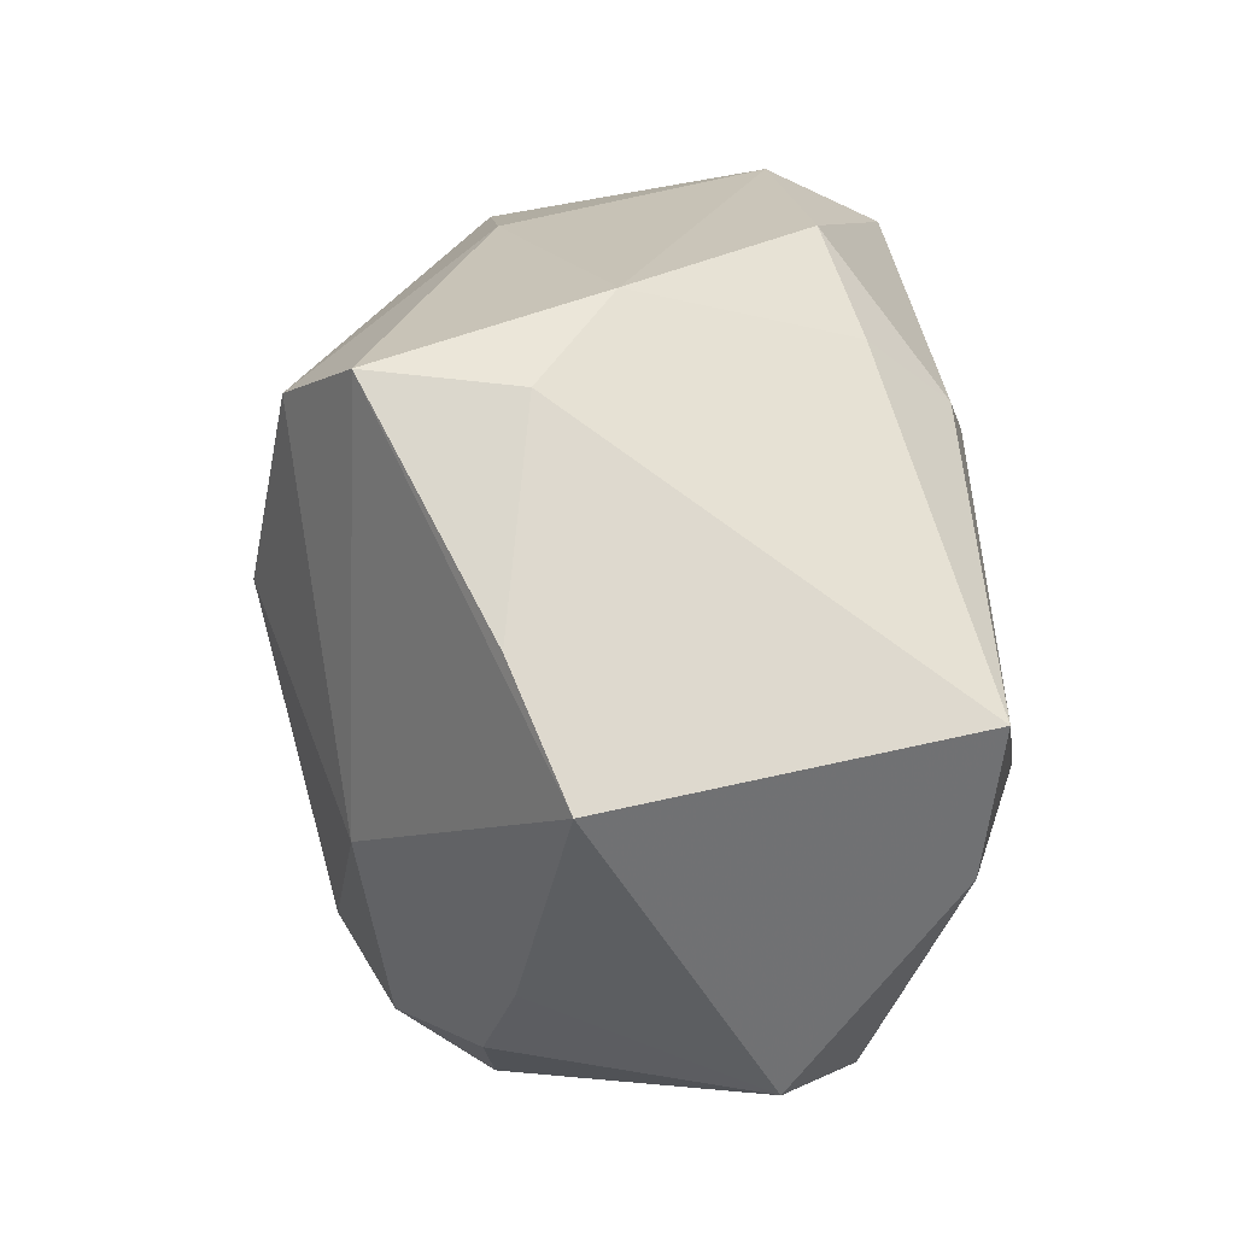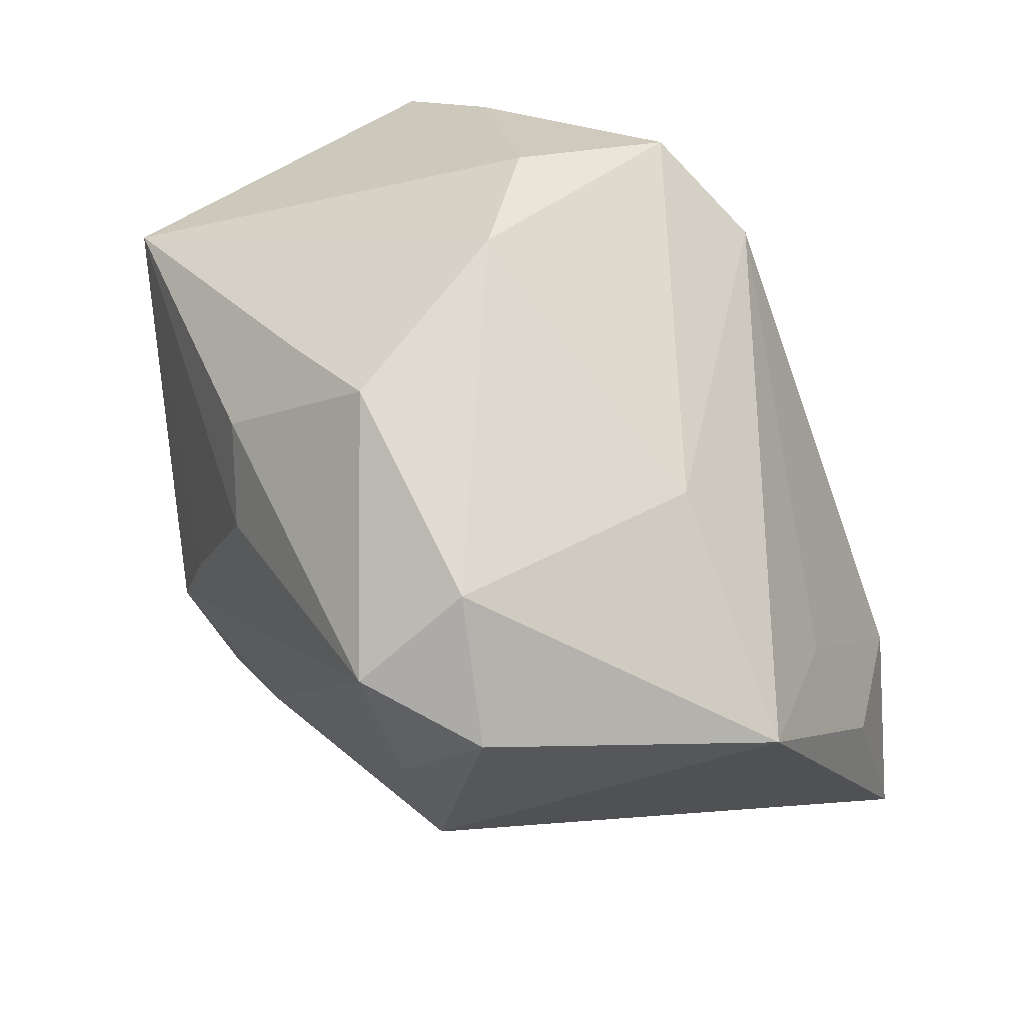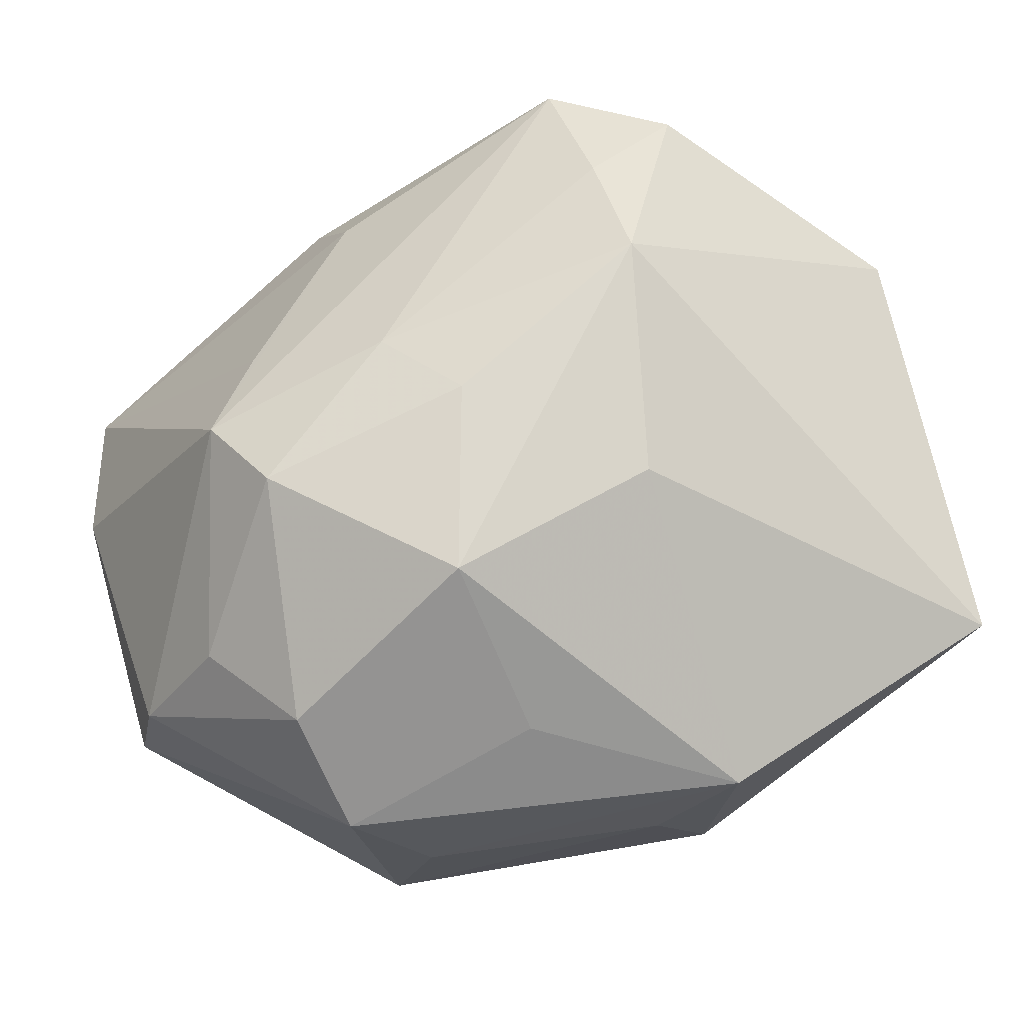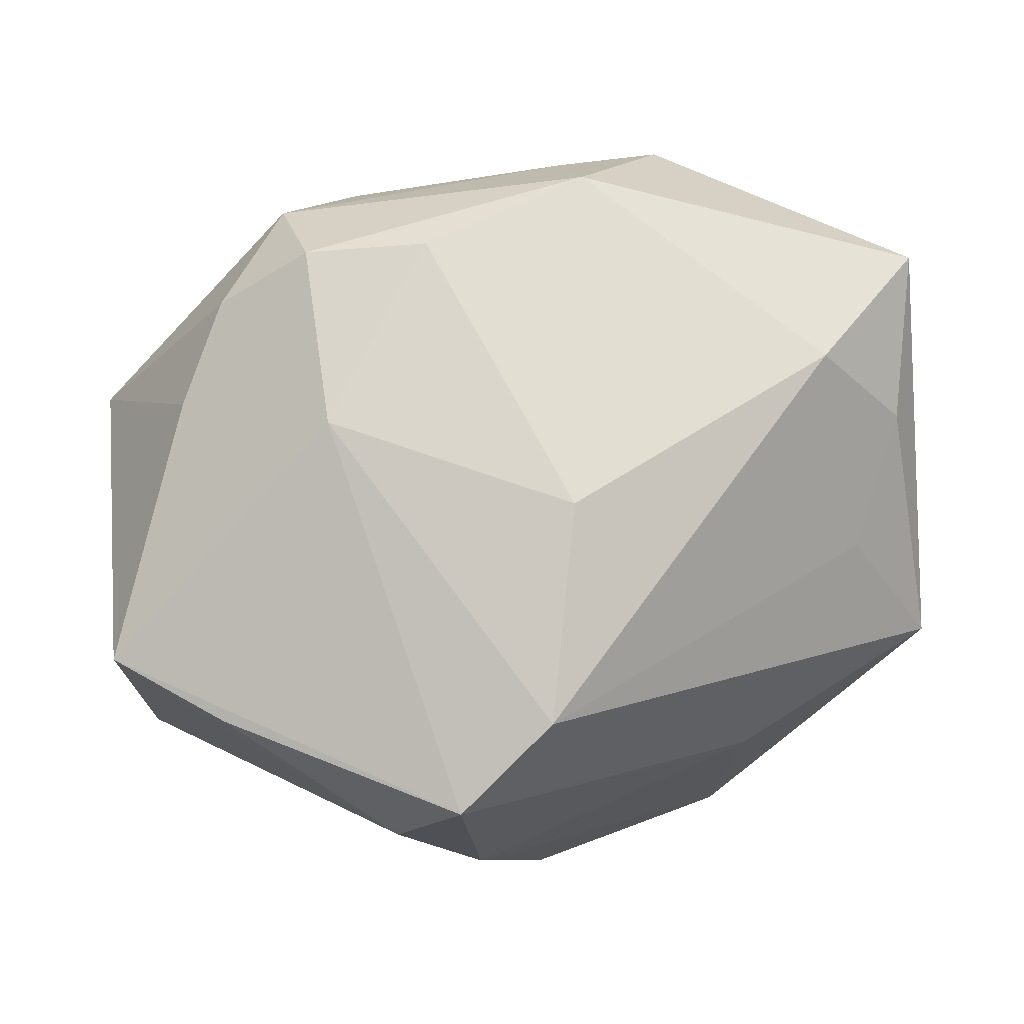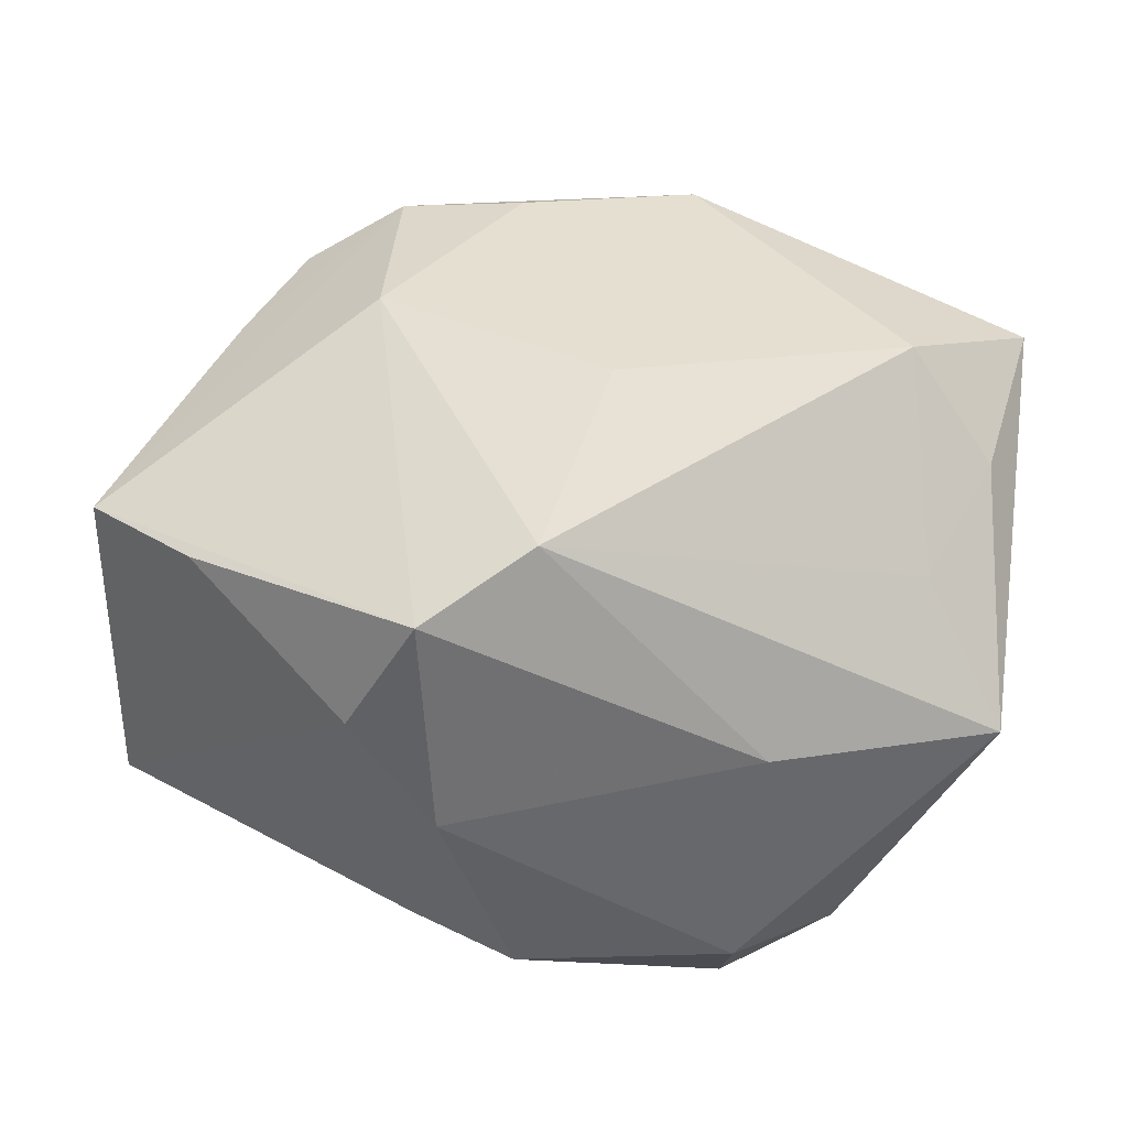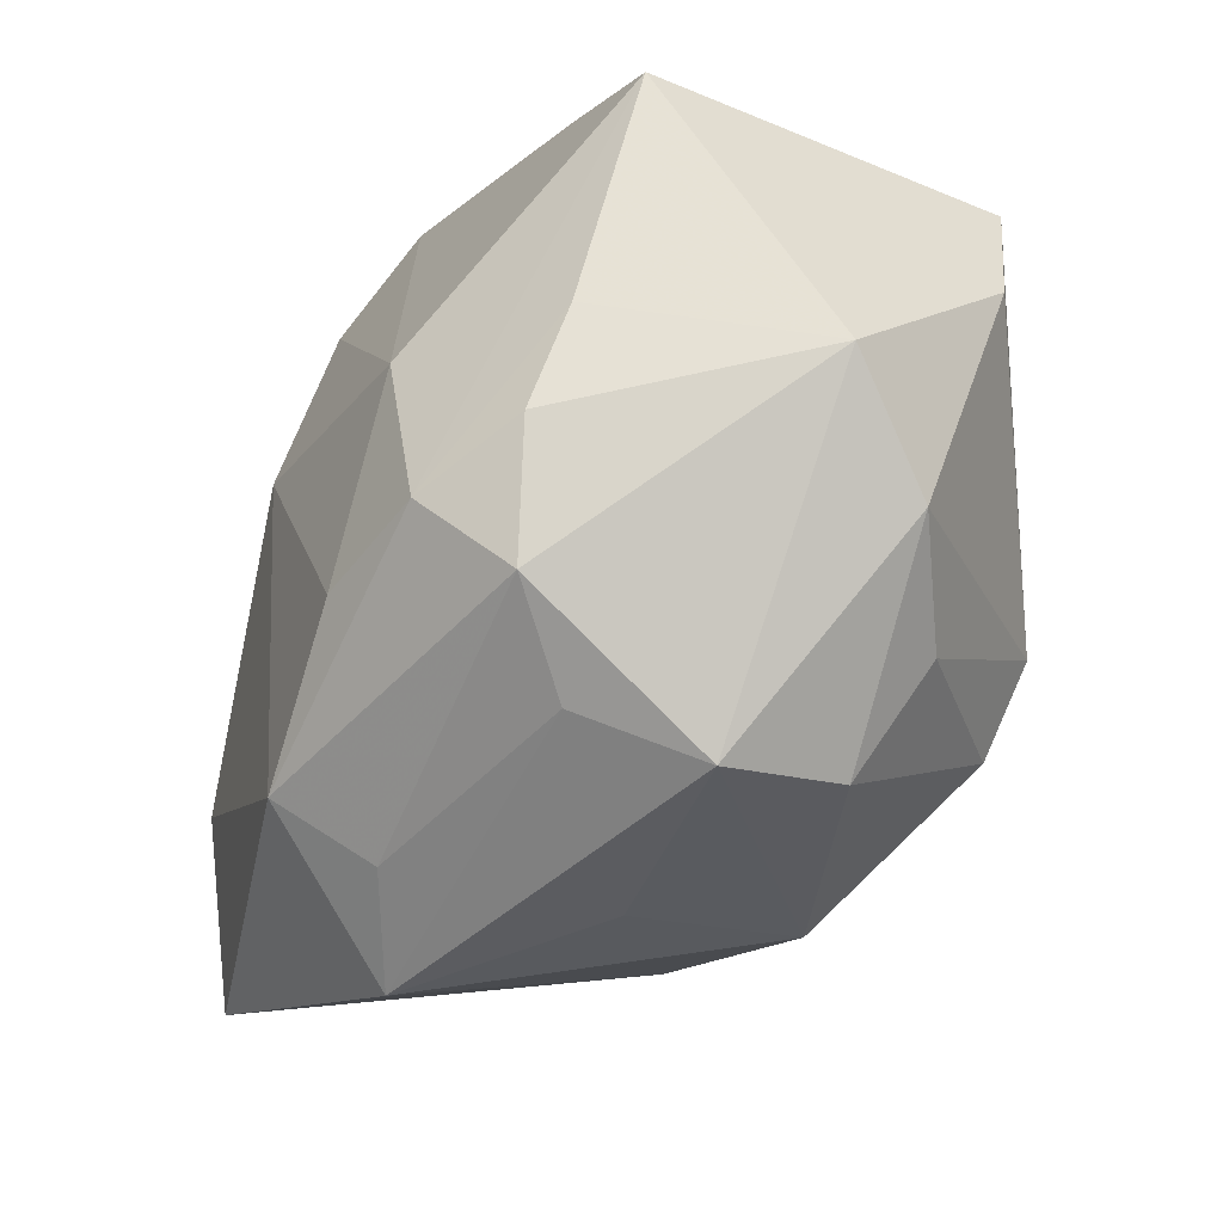
<metadata>
{"format":"obj","ext":"obj","renderer":"f3d","projection":"perspective","resolution":1024,"background":"white","views":[{"elev":37.6,"azim":72.1,"up":"+Y"},{"elev":57.6,"azim":-126.2,"up":"+Y"},{"elev":-47.6,"azim":-154.7,"up":"+Y"},{"elev":75.7,"azim":175.1,"up":"+Z"},{"elev":42.4,"azim":-172.6,"up":"+Z"},{"elev":-51.9,"azim":64.4,"up":"+Y"}]}
</metadata>
<code>
v -0.02905 -0.006474 0.02124
v 0.005351 0.03008 0.02037
v 0.008727 -0.01613 -0.02501
v 0.01979 -0.02215 -0.01421
v 0.01482 -0.01927 0.02229
v 0.0342 0.01346 0.01426
v 0.00756 0.02679 -0.01517
v -0.021 0.009056 -0.02527
v -0.002744 0.02378 0.02366
v -0.02336 -0.0009447 -0.02347
v -0.03174 0.007745 0.00941
v -0.01739 -0.03102 0.009761
v -0.0362 -0.003009 0.0125
v 0.01704 -0.02581 0.01545
v 0.01298 -0.03273 -0.000747
v -0.01759 0.02034 -0.02657
v 0.01381 -0.009199 -0.02657
v 0.02482 0.01994 0.01595
v -0.00206 -0.005955 -0.02657
v -0.009622 -0.02418 0.02232
v -0.02666 0.01747 -0.02134
v -0.004763 -0.02509 -0.01696
v -0.03861 -0.01683 0.01528
v -0.03861 0.01386 -0.00114
v -0.01984 -0.01689 -0.01332
v -0.007922 -0.01115 -0.0233
v -0.00144 0.03089 -0.01483
v 0.03569 -0.01454 7.076e-05
v -0.01878 0.02586 -0.01752
v 0.01084 -0.000849 -0.02595
v 0.008288 0.02081 -0.02159
v 0.03471 0.01389 -0.01496
v 0.0127 -0.0294 -0.0109
v -0.02043 0.02364 0.003187
v 0.02941 -0.02022 -0.008309
v 0.02684 -0.00831 0.01635
v -0.006086 0.006097 0.02634
v 0.004101 0.03205 0.001586
v 0.03522 0.001419 -0.0134
v 0.01104 0.03003 0.009777
v 0.02286 -0.01684 0.01779
v -0.004209 -0.02985 -0.002376
v 0.01056 -0.02949 0.009176
v -0.008292 -0.02877 0.01436
v 0.0138 -0.003187 0.02441
v 0.003341 0.01462 -0.02501
v 0.004388 -0.01853 0.02404
f 34 24 9
f 23 25 12
f 9 24 11
f 11 1 9
f 12 25 22
f 22 3 33
f 24 34 29
f 29 38 27
f 34 38 29
f 39 35 17
f 28 35 39
f 24 23 13
f 13 23 1
f 13 11 24
f 1 11 13
f 20 23 12
f 1 23 20
f 4 35 33
f 33 3 4
f 17 35 4
f 4 3 17
f 12 22 42
f 3 22 26
f 32 39 17
f 28 39 32
f 32 6 28
f 31 32 46
f 25 23 10
f 10 22 25
f 10 26 22
f 10 23 24
f 33 35 15
f 15 43 12
f 15 35 28
f 12 42 15
f 15 22 33
f 15 42 22
f 12 43 44
f 44 20 12
f 5 20 14
f 14 41 5
f 14 44 43
f 20 44 14
f 43 15 14
f 14 15 28
f 28 41 14
f 9 1 37
f 1 20 37
f 2 34 9
f 2 38 34
f 7 31 27
f 7 32 31
f 27 38 7
f 38 32 7
f 40 32 38
f 6 32 40
f 38 2 40
f 30 32 17
f 17 46 30
f 30 46 32
f 24 29 21
f 21 10 24
f 17 3 19
f 3 26 19
f 26 10 19
f 36 6 5
f 5 41 36
f 28 6 36
f 36 41 28
f 47 20 5
f 47 37 20
f 5 6 45
f 45 47 5
f 37 47 45
f 9 37 45
f 45 2 9
f 6 2 45
f 18 2 6
f 6 40 18
f 18 40 2
f 16 21 29
f 31 46 16
f 16 29 27
f 27 31 16
f 16 46 17
f 17 19 16
f 8 19 10
f 8 16 19
f 10 21 8
f 21 16 8

</code>
